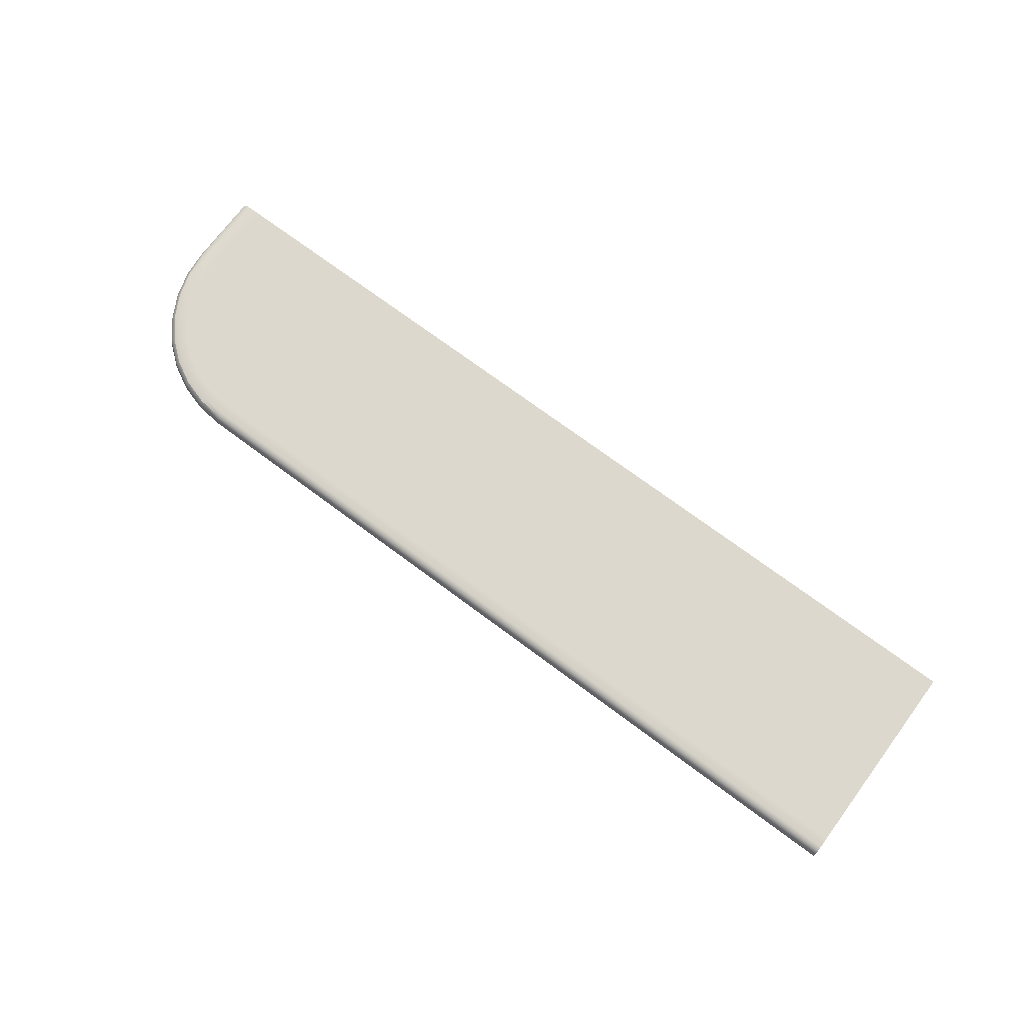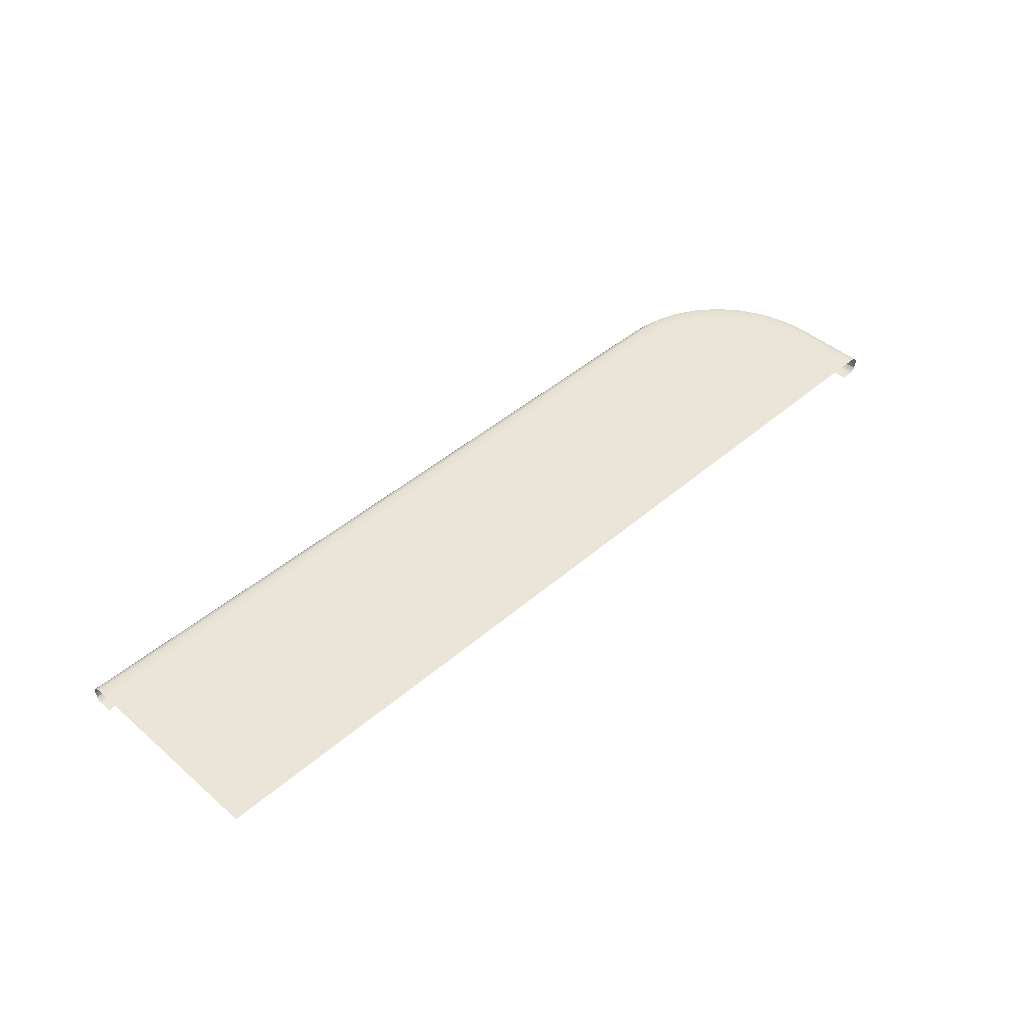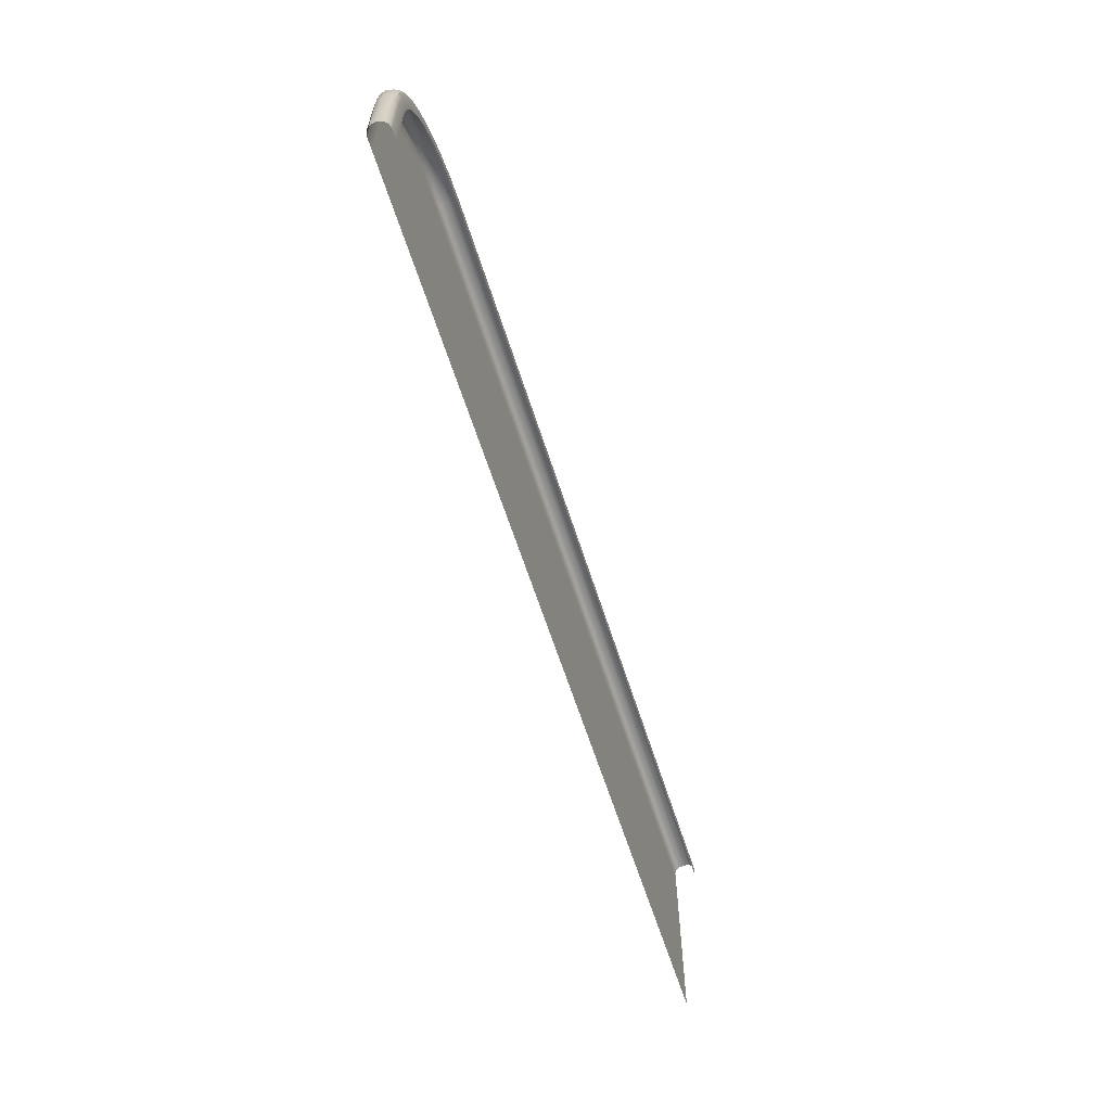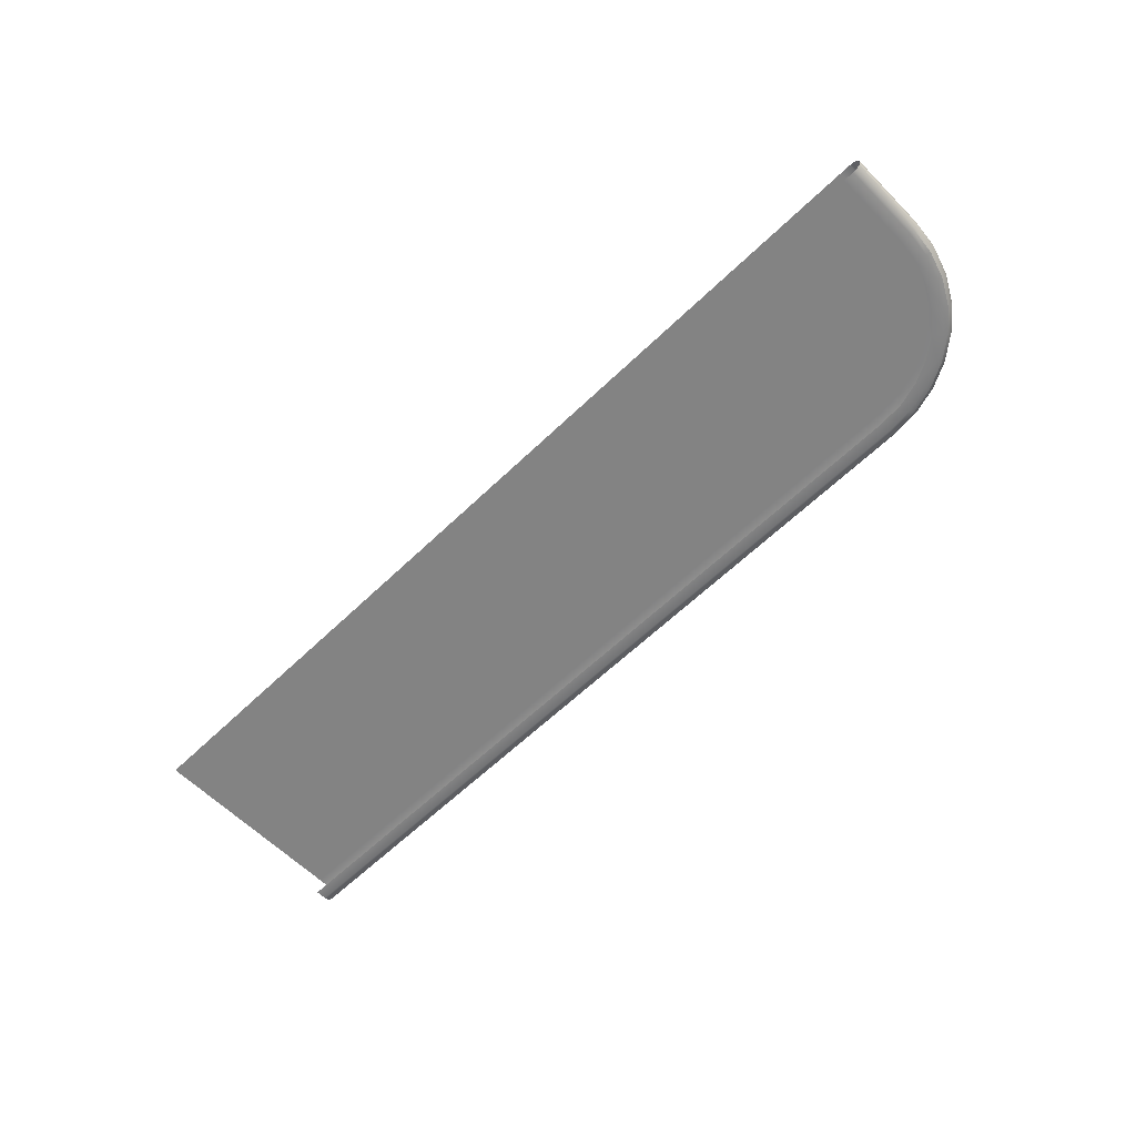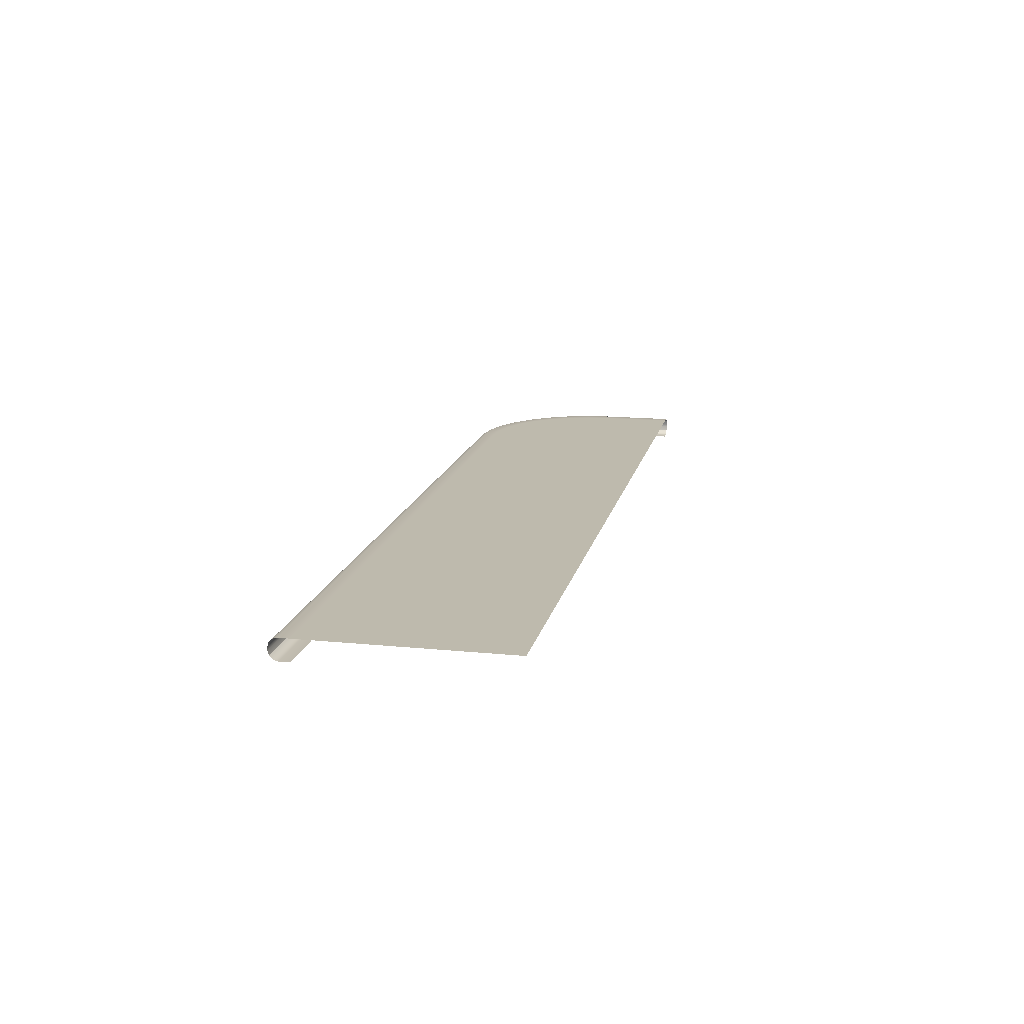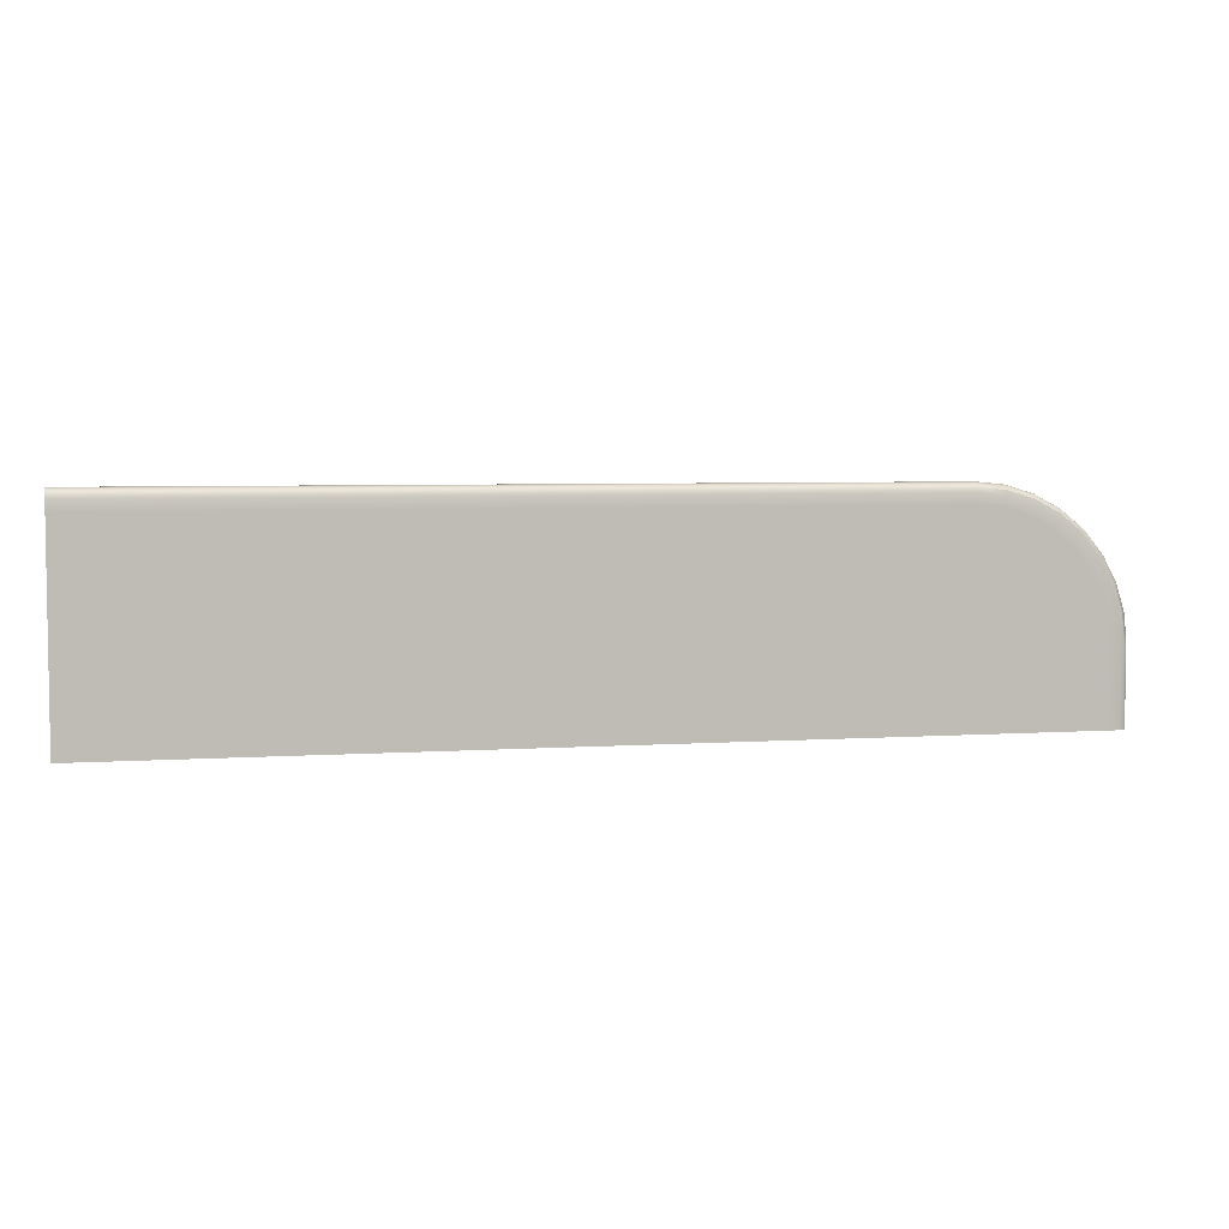
<metadata>
{"format":"obj","ext":"obj","renderer":"f3d","projection":"perspective","resolution":1024,"background":"white","views":[{"elev":72.2,"azim":36.7,"up":"+Y"},{"elev":44.7,"azim":135.0,"up":"+Y"},{"elev":-61.9,"azim":-72.4,"up":"+Z"},{"elev":-61.0,"azim":-135.5,"up":"+Y"},{"elev":15.4,"azim":102.0,"up":"+Y"},{"elev":5.1,"azim":168.2,"up":"+Z"}]}
</metadata>
<code>
v 0.7968 0.3199 -1.029
v 0.5474 0.3199 -1.196
v 0.6935 0.3199 -1.049
v 0.6059 0.2741 -1.108
v 0.6468 0.2741 -1.074
v 0.6341 0.2741 -1.055
v 0.5474 0.2741 -1.196
v 0.5723 0.2741 -1.149
v 0.5533 0.2741 -1.136
v 0.4839 0.2999 -1.297
v 0.4839 0.2999 -1.465
v 0.4839 0.2941 -1.465
v 0.5268 0.2741 -1.299
v 0.5039 0.2741 -1.298
v 0.5039 0.2741 -1.465
v 0.7947 0.2941 -0.9859
v 2.495 0.2941 -0.9859
v 2.495 0.2999 -0.9859
v 0.6771 0.2941 -1.01
v 0.7358 0.2941 -0.9919
v 0.7358 0.2999 -0.9919
v 0.5268 0.3199 -1.299
v 0.5268 0.3199 -1.465
v 0.5039 0.3199 -1.465
v 0.7442 0.2741 -1.034
v 0.7968 0.2741 -1.029
v 0.7957 0.2741 -1.006
v 0.532 0.3199 -1.246
v 0.5039 0.3199 -1.298
v 0.5366 0.2941 -1.125
v 0.5755 0.2941 -1.078
v 0.5755 0.2999 -1.078
v 0.7442 0.3199 -1.034
v 0.7397 0.3199 -1.012
v 0.7957 0.3199 -1.006
v 0.6935 0.3199 -1.049
v 0.6848 0.3199 -1.028
v 0.6468 0.3199 -1.074
v 0.6341 0.3199 -1.055
v 0.6059 0.3199 -1.108
v 0.5898 0.3199 -1.092
v 0.5723 0.3199 -1.149
v 0.5533 0.3199 -1.136
v 0.5474 0.3199 -1.196
v 0.5263 0.3199 -1.187
v 0.5096 0.3199 -1.242
v 0.7947 0.2999 -0.9859
v 0.7968 0.3199 -1.029
v 2.495 0.3199 -1.006
v 0.623 0.2941 -1.039
v 0.623 0.2999 -1.039
v 2.495 0.2741 -1.029
v 2.495 0.2741 -1.006
v 0.7397 0.2741 -1.012
v 0.6848 0.2741 -1.028
v 0.5077 0.2941 -1.179
v 0.5366 0.2999 -1.125
v 0.532 0.2741 -1.246
v 0.5096 0.2741 -1.242
v 0.5263 0.2741 -1.187
v 0.6771 0.2999 -1.01
v 0.5898 0.2741 -1.092
v 0.4839 0.2941 -1.297
v 0.4899 0.2941 -1.238
v 0.4899 0.2999 -1.238
v 0.5077 0.2999 -1.179
v 0.6935 0.2741 -1.049
v 0.5096 0.3199 -1.242
v 0.5039 0.3199 -1.298
v 0.4939 0.3172 -1.297
v 0.4998 0.3172 -1.24
v 0.4866 0.3099 -1.297
v 0.4925 0.3099 -1.238
v 0.5263 0.3199 -1.187
v 0.4998 0.3172 -1.24
v 0.5102 0.3099 -1.18
v 0.5533 0.3199 -1.136
v 0.517 0.3172 -1.183
v 0.517 0.3172 -1.183
v 0.5389 0.3099 -1.126
v 0.545 0.3172 -1.131
v 0.5827 0.3172 -1.085
v 0.5827 0.3172 -1.085
v 0.545 0.3172 -1.131
v 0.5775 0.3099 -1.079
v 0.6341 0.3199 -1.055
v 0.5898 0.3199 -1.092
v 0.6245 0.3099 -1.041
v 0.6848 0.3199 -1.028
v 0.6286 0.3172 -1.047
v 0.6286 0.3172 -1.047
v 0.6781 0.3099 -1.012
v 0.7397 0.3199 -1.012
v 0.6809 0.3172 -1.019
v 0.6809 0.3172 -1.019
v 0.7363 0.3099 -0.9945
v 0.7377 0.3172 -1.002
v 0.7952 0.3172 -0.9959
v 0.7377 0.3172 -1.002
v 0.7949 0.3099 -0.9886
v 0.5039 0.3199 -1.465
v 0.4939 0.3172 -1.465
v 0.4866 0.3099 -1.465
v 0.4866 0.3099 -1.465
v 0.4939 0.2767 -1.297
v 0.4939 0.2767 -1.465
v 0.4866 0.2841 -1.297
v 0.4866 0.2841 -1.465
v 0.7957 0.3199 -1.006
v 2.495 0.3172 -0.9959
v 2.495 0.3099 -0.9886
v 0.7952 0.2767 -0.9959
v 0.7377 0.2767 -1.002
v 0.7949 0.2841 -0.9886
v 0.7363 0.2841 -0.9945
v 0.7377 0.2767 -1.002
v 0.6781 0.2841 -1.012
v 0.6809 0.2767 -1.019
v 0.6286 0.2767 -1.047
v 0.6286 0.2767 -1.047
v 0.6809 0.2767 -1.019
v 0.6245 0.2841 -1.041
v 0.5827 0.2767 -1.085
v 0.5827 0.2767 -1.085
v 0.5775 0.2841 -1.079
v 0.5389 0.2841 -1.126
v 0.545 0.2767 -1.131
v 0.517 0.2767 -1.183
v 0.517 0.2767 -1.183
v 0.545 0.2767 -1.131
v 0.5102 0.2841 -1.18
v 0.4998 0.2767 -1.24
v 0.4925 0.2841 -1.238
v 0.4998 0.2767 -1.24
v 2.495 0.2767 -0.9959
v 2.495 0.2841 -0.9886
v 2.495 0.2841 -0.9886
v 2.495 0.3199 -1.029
v 2.495 0.3199 -1.465
v 0.7442 0.3199 -1.034
v 0.6059 0.3199 -1.108
v 0.6468 0.3199 -1.074
v 0.5723 0.3199 -1.149
v 0.5268 0.3199 -1.299
v 0.532 0.3199 -1.246
v 0.5268 0.3199 -1.465
v 0.5268 0.2741 -1.465
v 2.495 0.3199 -1.029
v 0.4866 0.2841 -1.465
v 2.495 0.3199 -1.006
f 1 2 3
f 4 5 6
f 7 8 9
f 10 11 12
f 13 14 15
f 16 17 18
f 19 20 21
f 22 23 24
f 25 26 27
f 28 22 29
f 30 31 32
f 33 34 35
f 33 36 37
f 36 38 39
f 40 41 39
f 42 43 41
f 44 45 43
f 28 46 45
f 20 16 47
f 48 35 49
f 31 50 51
f 26 52 53
f 25 54 55
f 56 30 57
f 58 59 14
f 58 7 60
f 50 19 61
f 8 4 62
f 63 64 65
f 64 56 66
f 67 55 6
f 68 69 70
f 71 70 72
f 73 72 10
f 74 68 75
f 71 73 76
f 73 65 66
f 77 74 78
f 79 76 80
f 76 66 57
f 77 81 82
f 83 84 80
f 85 80 57
f 86 87 82
f 83 85 88
f 88 85 32
f 89 86 90
f 91 88 92
f 88 51 61
f 93 89 94
f 95 92 96
f 96 92 61
f 93 97 98
f 99 96 100
f 96 21 47
f 69 101 102
f 70 102 103
f 72 104 11
f 14 105 106
f 105 107 108
f 107 63 12
f 109 98 110
f 98 100 111
f 100 47 18
f 54 27 112
f 113 112 114
f 115 114 16
f 55 54 116
f 113 115 117
f 117 115 20
f 55 118 119
f 120 121 117
f 122 117 19
f 6 119 123
f 124 120 122
f 122 50 31
f 9 62 123
f 124 125 126
f 125 31 30
f 9 127 128
f 129 130 126
f 131 126 30
f 60 128 132
f 129 131 133
f 133 131 56
f 59 132 105
f 134 133 107
f 133 64 63
f 27 53 135
f 112 135 136
f 114 137 17
f 1 138 139
f 3 140 1
f 141 142 3
f 3 143 141
f 144 145 2
f 1 146 144
f 146 1 139
f 2 143 3
f 1 144 2
f 62 4 6
f 60 7 9
f 63 10 12
f 147 13 15
f 47 16 18
f 61 19 21
f 29 22 24
f 54 25 27
f 46 28 29
f 57 30 32
f 48 33 35
f 34 33 37
f 37 36 39
f 38 40 39
f 40 42 41
f 42 44 43
f 44 28 45
f 21 20 47
f 148 48 49
f 32 31 51
f 27 26 53
f 67 25 55
f 66 56 57
f 13 58 14
f 59 58 60
f 51 50 61
f 9 8 62
f 10 63 65
f 65 64 66
f 5 67 6
f 75 68 70
f 73 71 72
f 65 73 10
f 78 74 75
f 79 71 76
f 76 73 66
f 81 77 78
f 84 79 80
f 80 76 57
f 87 77 82
f 85 83 80
f 32 85 57
f 90 86 82
f 91 83 88
f 51 88 32
f 94 89 90
f 95 91 92
f 92 88 61
f 97 93 94
f 99 95 96
f 21 96 61
f 109 93 98
f 98 99 100
f 100 96 47
f 70 69 102
f 72 70 103
f 10 72 11
f 15 14 106
f 106 105 108
f 149 107 12
f 150 109 110
f 110 98 111
f 111 100 18
f 116 54 112
f 115 113 114
f 20 115 16
f 118 55 116
f 121 113 117
f 19 117 20
f 6 55 119
f 122 120 117
f 50 122 19
f 62 6 123
f 125 124 122
f 125 122 31
f 127 9 123
f 130 124 126
f 126 125 30
f 60 9 128
f 131 129 126
f 56 131 30
f 59 60 132
f 134 129 133
f 64 133 56
f 14 59 105
f 105 134 107
f 107 133 63
f 112 27 135
f 114 112 136
f 16 114 17

</code>
